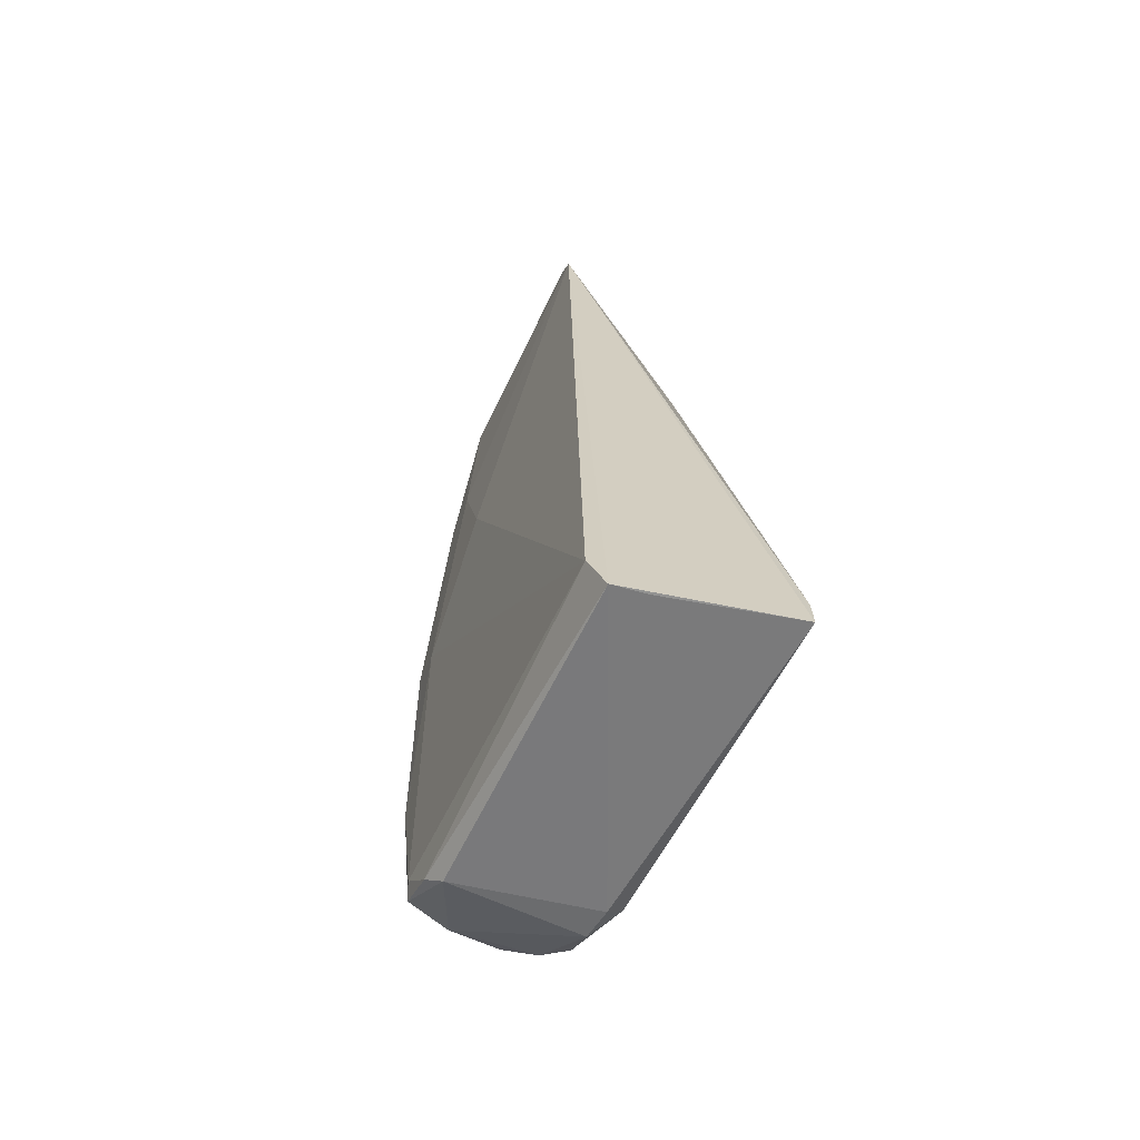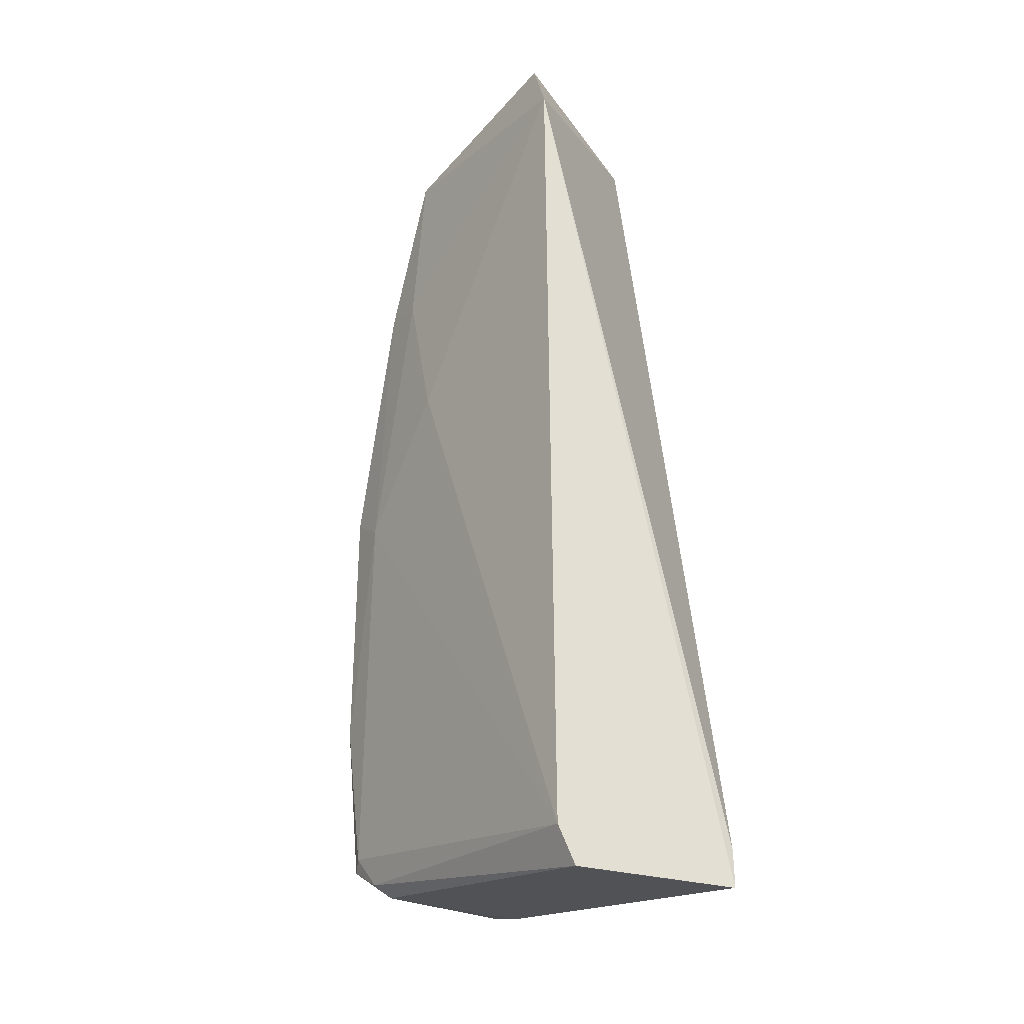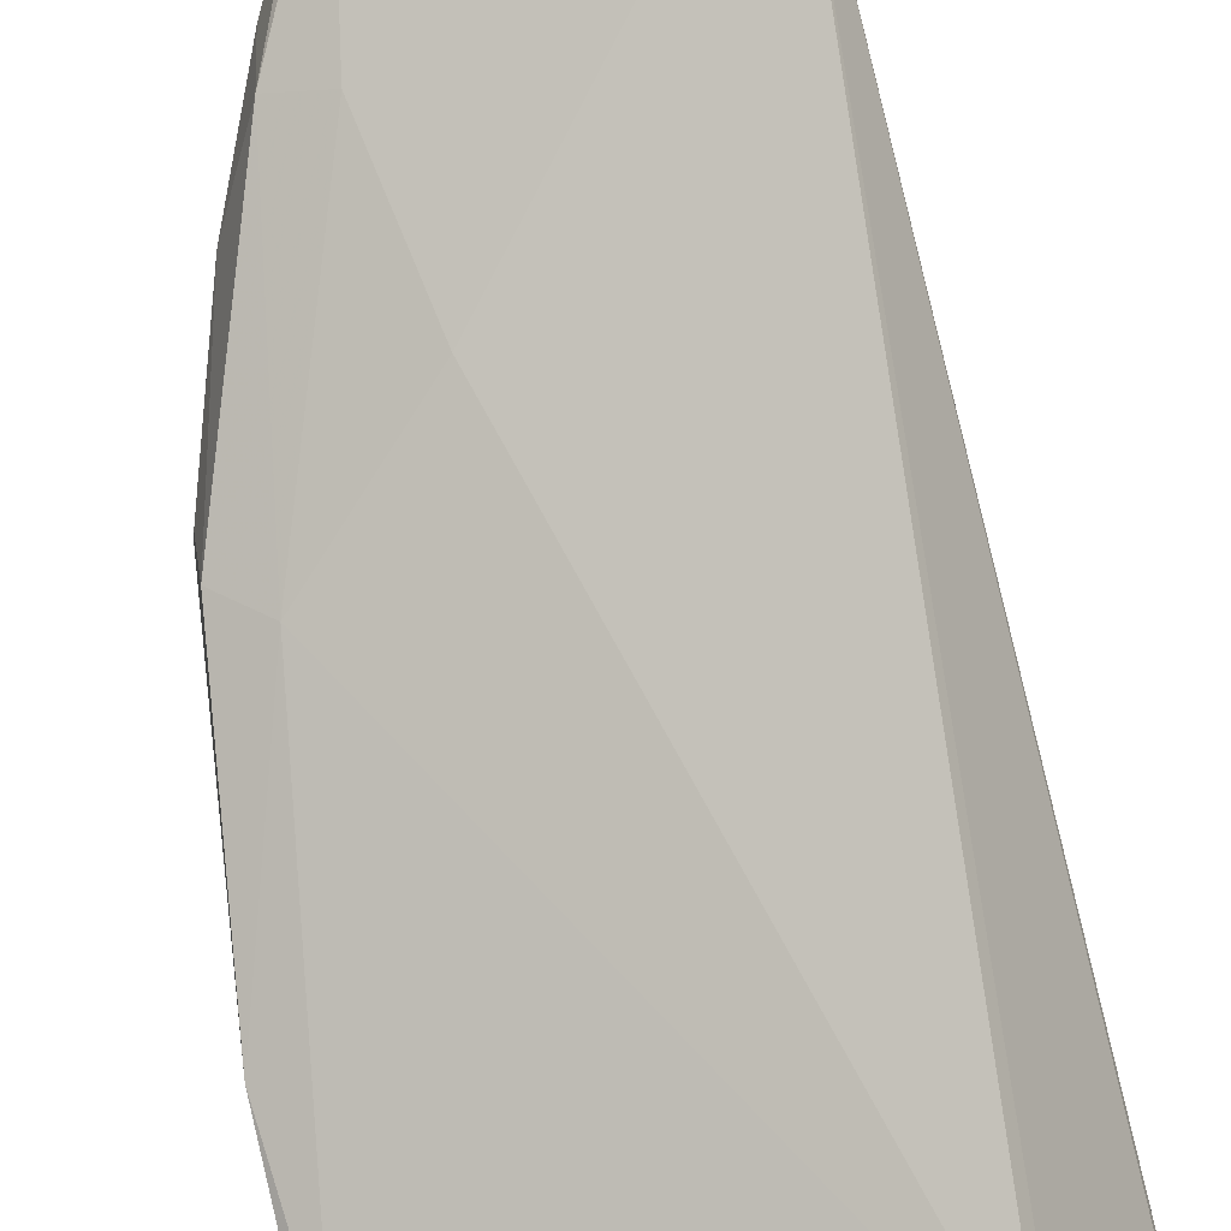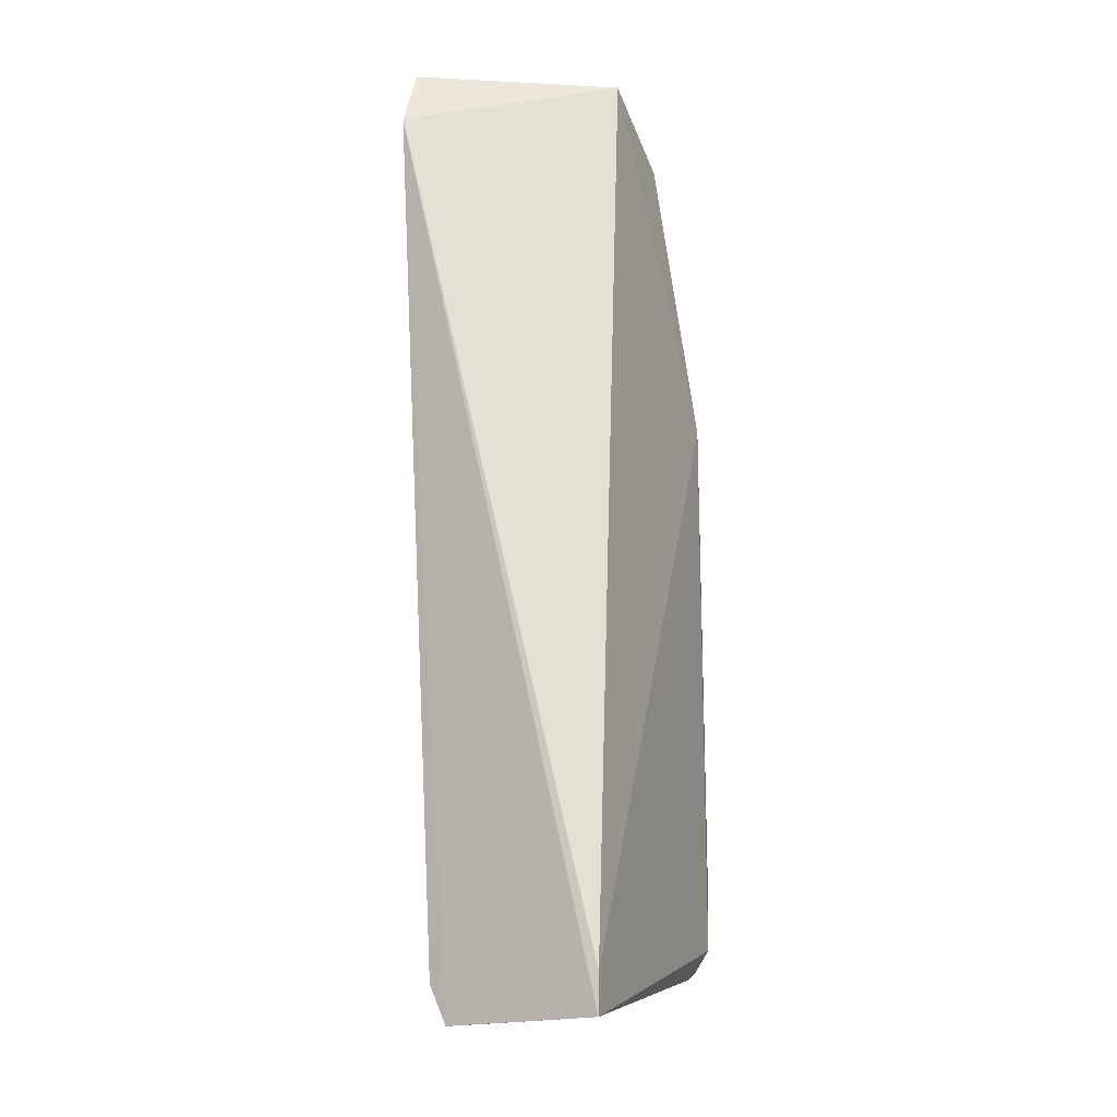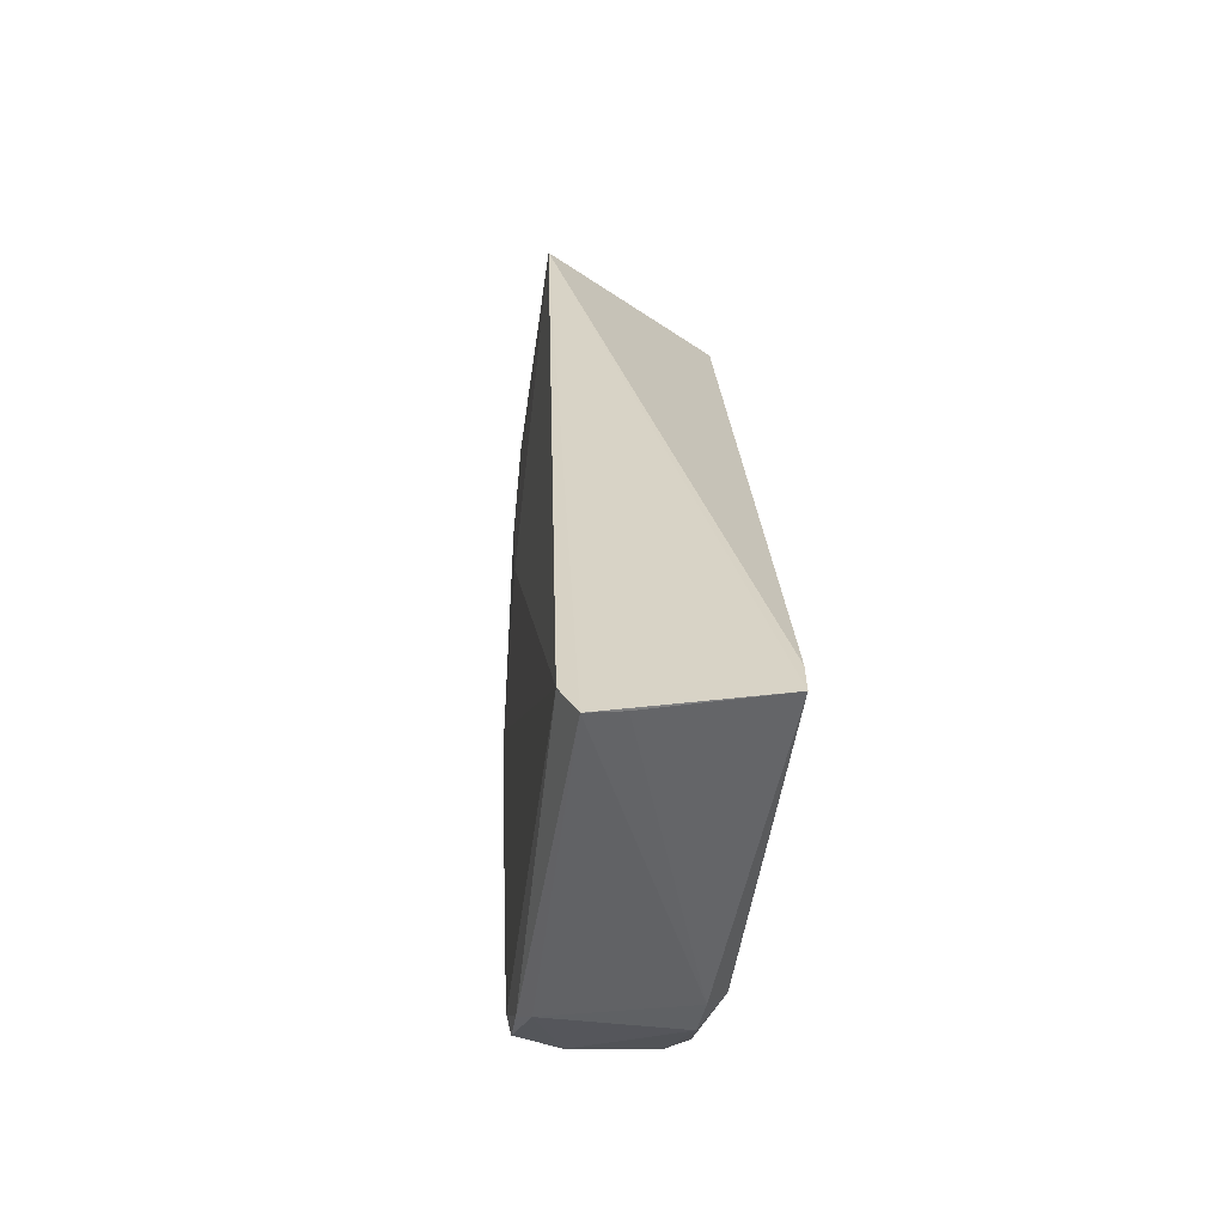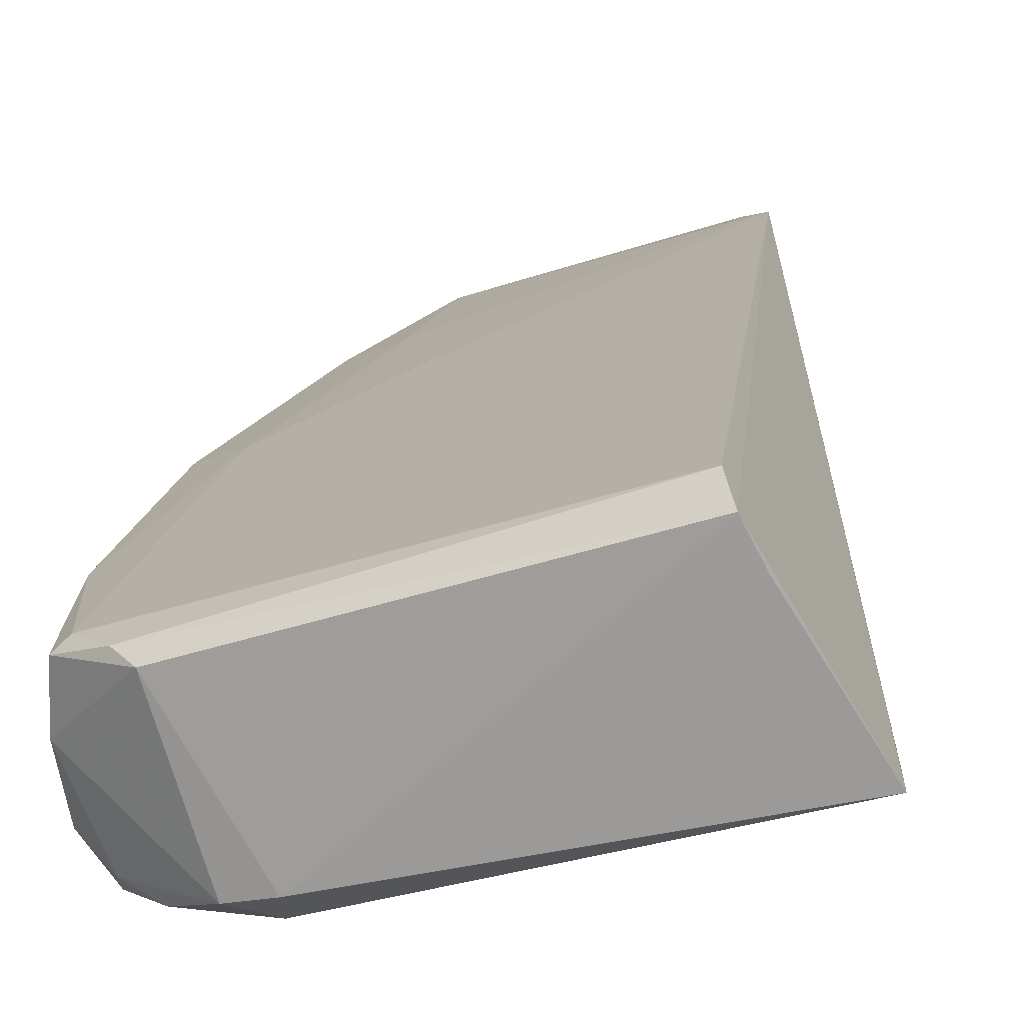
<metadata>
{"format":"obj","ext":"obj","renderer":"f3d","projection":"perspective","resolution":1024,"background":"white","views":[{"elev":-69.3,"azim":-132.6,"up":"+Z"},{"elev":-31.6,"azim":-142.6,"up":"+Z"},{"elev":79.6,"azim":170.3,"up":"+Y"},{"elev":-16.9,"azim":-87.0,"up":"+Z"},{"elev":-62.3,"azim":-115.1,"up":"+Z"},{"elev":10.8,"azim":-175.8,"up":"+Y"}]}
</metadata>
<code>
v 0.05339 -0.09574 0.1684
v 0.07216 -0.1091 0.1185
v 0.07135 -0.1063 0.05909
v 0.02406 -0.09376 0.0433
v 0.02886 -0.1153 0.1716
v 0.02516 -0.09161 0.0484
v 0.07175 -0.1037 0.1141
v 0.04801 -0.1169 0.1682
v 0.05574 -0.1259 0.05549
v 0.06774 -0.106 0.05434
v 0.02202 -0.08625 0.1638
v 0.06715 -0.1062 0.1386
v 0.07422 -0.1063 0.07952
v 0.05174 -0.09582 0.1256
v 0.01272 -0.1124 0.04343
v 0.05324 -0.1258 0.1291
v 0.06854 -0.1243 0.05947
v 0.02485 -0.08764 0.1718
v 0.06238 -0.09927 0.1474
v 0.07193 -0.1075 0.1189
v 0.0619 -0.1215 0.133
v 0.05692 -0.1084 0.1627
v 0.06655 -0.1015 0.1102
v 0.05629 -0.0968 0.1459
v 0.05557 -0.1231 0.05159
v 0.0128 -0.1125 0.04848
v 0.04212 -0.1201 0.1651
v 0.07315 -0.1141 0.05929
v 0.06877 -0.1263 0.06274
v 0.0616 -0.1025 0.1535
v 0.06658 -0.117 0.1279
v 0.05245 -0.1118 0.1677
v 0.06003 -0.1241 0.05285
v 0.0219 -0.09792 0.04334
v 0.06549 -0.107 0.05223
v 0.05983 -0.125 0.1284
v 0.07275 -0.1075 0.05769
v 0.0719 -0.1223 0.09334
v 0.07214 -0.1214 0.0619
v 0.05638 -0.09774 0.164
v 0.06136 -0.108 0.1529
v 0.06661 -0.1088 0.1384
v 0.05126 -0.1163 0.1643
v 0.06451 -0.1258 0.05735
v 0.04561 -0.1202 0.1641
v 0.06759 -0.1258 0.1035
v 0.0714 -0.1179 0.1083
v 0.06128 -0.117 0.1425
v 0.05316 -0.1204 0.1529
v 0.06414 -0.1251 0.1185
v 0.06656 -0.1222 0.1182
f 8 1 5
f 10 6 3
f 10 4 6
f 11 6 4
f 13 7 2
f 14 6 11
f 15 11 4
f 18 11 5
f 18 5 1
f 18 1 11
f 19 12 7
f 20 12 2
f 20 2 7
f 20 7 12
f 23 13 3
f 23 7 13
f 23 3 6
f 23 6 14
f 23 19 7
f 24 14 11
f 24 11 1
f 24 1 19
f 24 23 14
f 24 19 23
f 25 9 15
f 26 5 11
f 26 11 15
f 26 16 5
f 26 15 9
f 26 9 16
f 27 8 5
f 27 5 16
f 29 16 9
f 30 12 19
f 32 22 1
f 32 1 8
f 33 9 25
f 33 28 17
f 34 25 15
f 34 15 4
f 34 4 25
f 35 25 4
f 35 4 10
f 35 33 25
f 35 28 33
f 37 10 3
f 37 3 13
f 37 13 28
f 37 35 10
f 37 28 35
f 38 13 2
f 39 29 17
f 39 17 28
f 39 38 29
f 39 28 13
f 39 13 38
f 40 30 19
f 40 19 1
f 40 1 22
f 40 22 30
f 41 30 22
f 41 12 30
f 42 31 2
f 42 2 12
f 42 12 41
f 43 32 8
f 44 29 9
f 44 9 33
f 44 33 17
f 44 17 29
f 45 8 27
f 45 27 16
f 45 16 36
f 46 36 16
f 46 16 29
f 46 29 38
f 47 38 2
f 47 2 31
f 47 46 38
f 48 41 22
f 48 21 31
f 48 42 41
f 48 31 42
f 48 22 32
f 48 32 43
f 49 36 21
f 49 48 43
f 49 21 48
f 49 43 8
f 49 45 36
f 49 8 45
f 50 21 36
f 50 36 46
f 51 31 21
f 51 21 50
f 51 47 31
f 51 50 46
f 51 46 47

</code>
